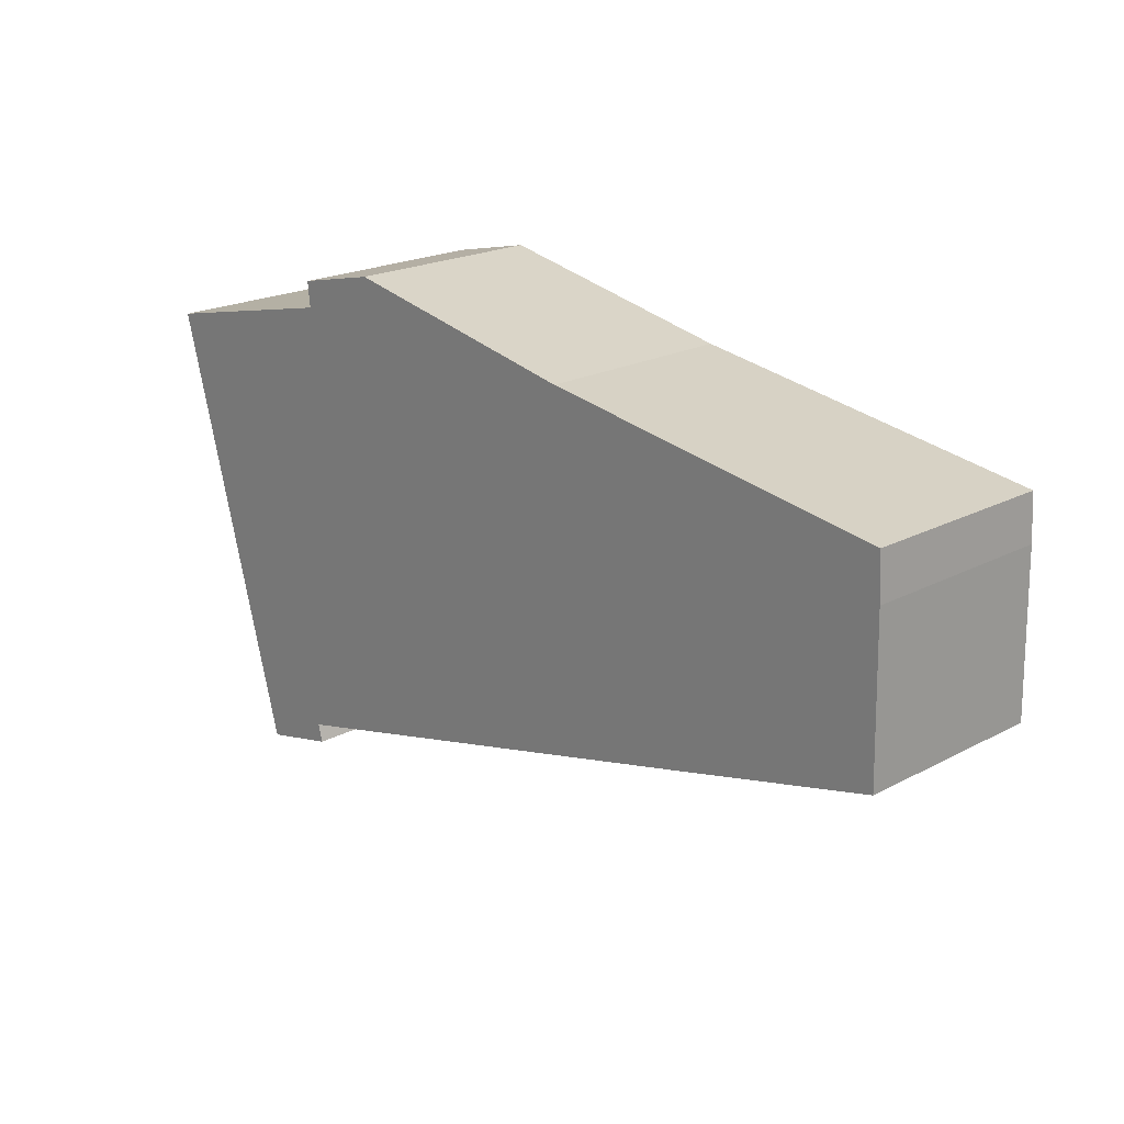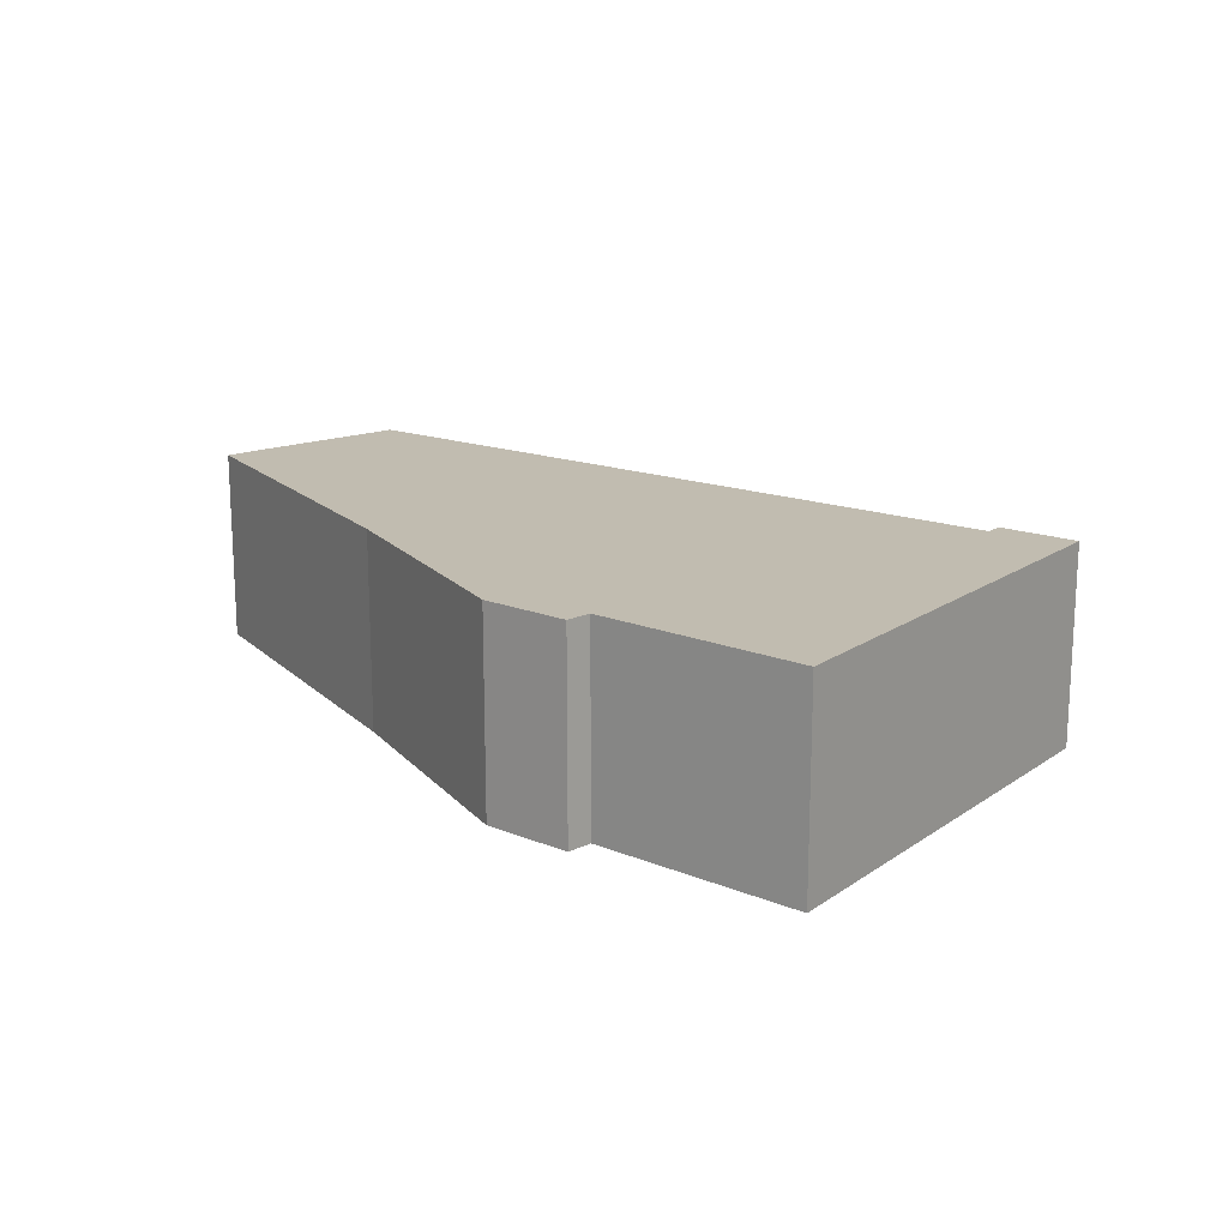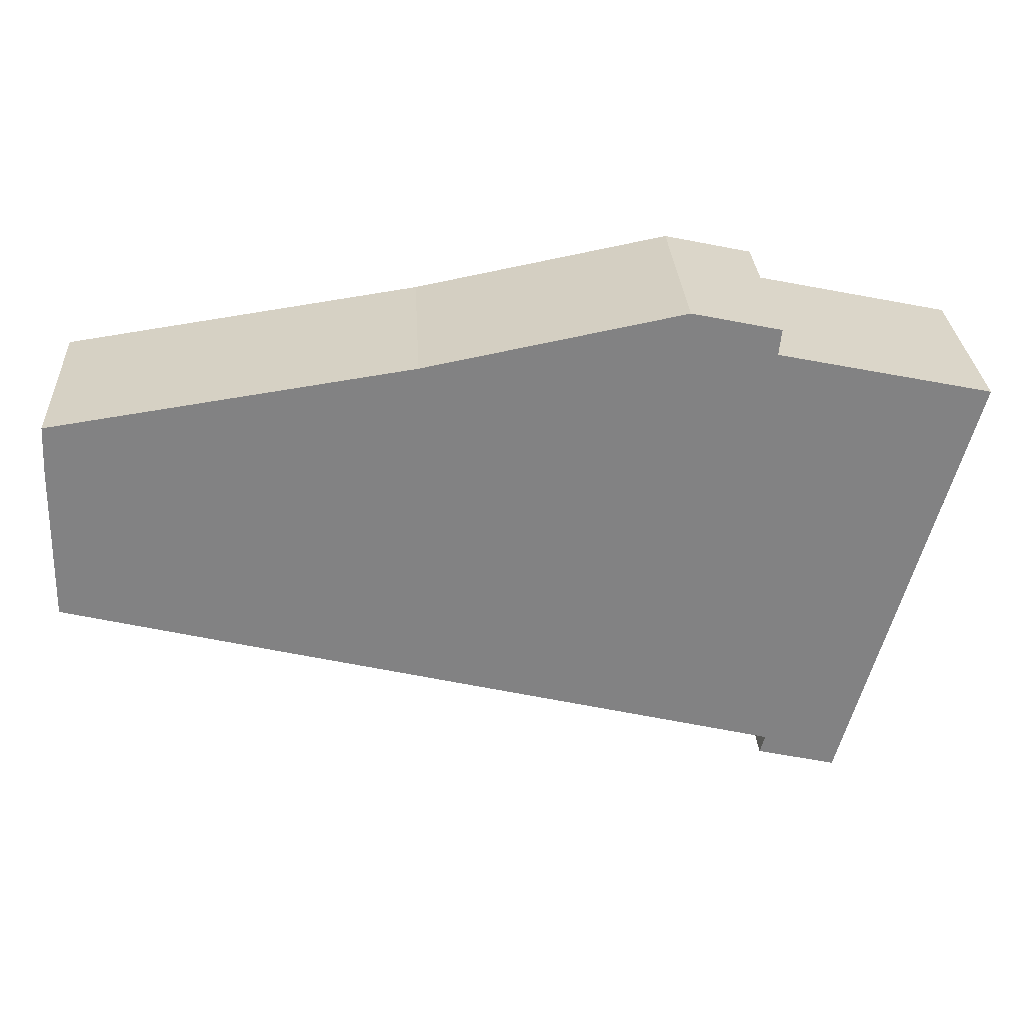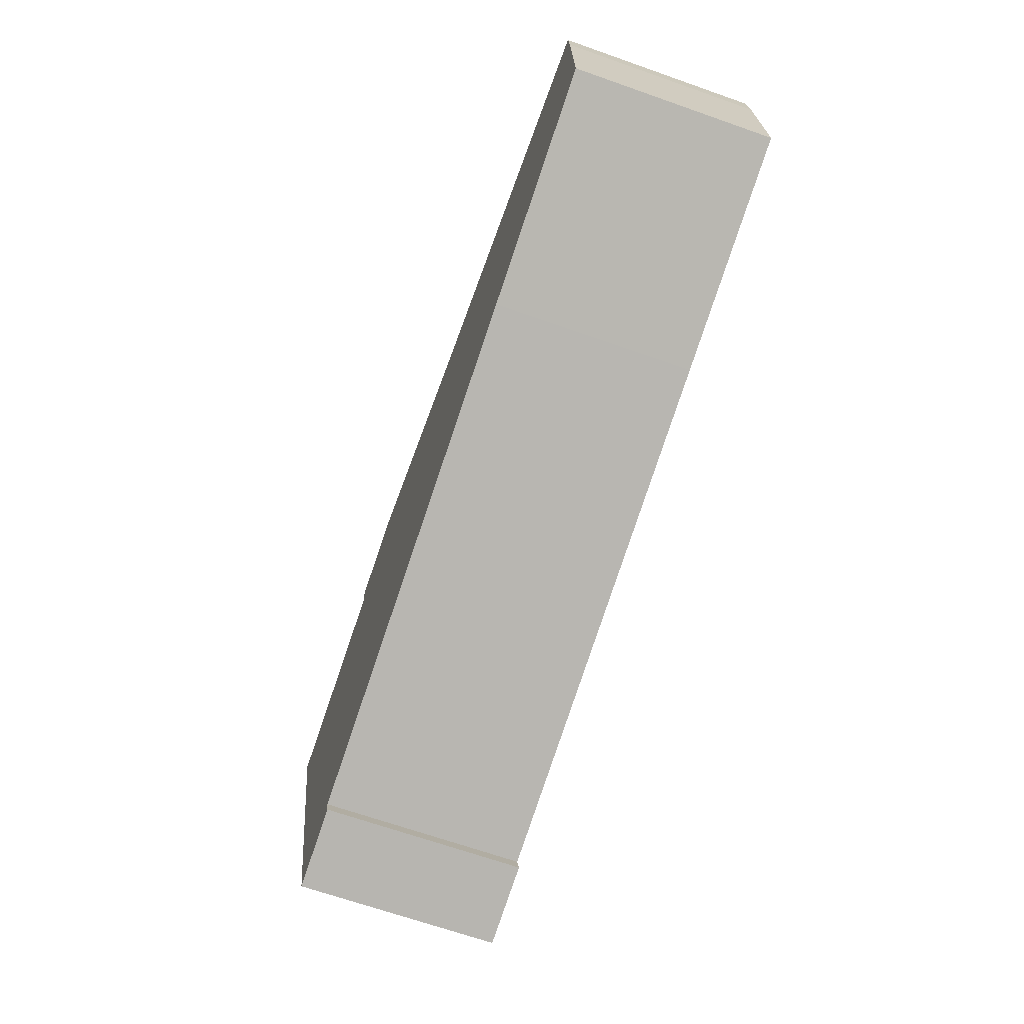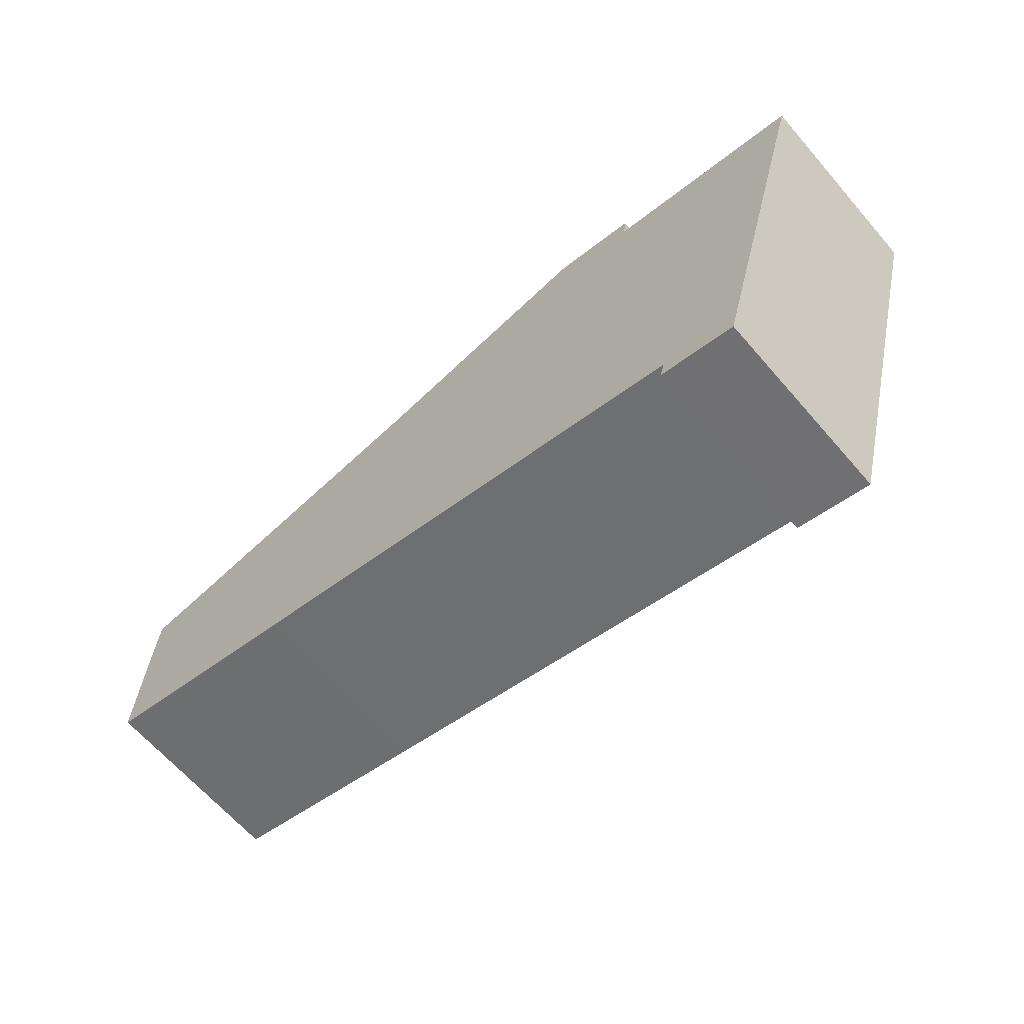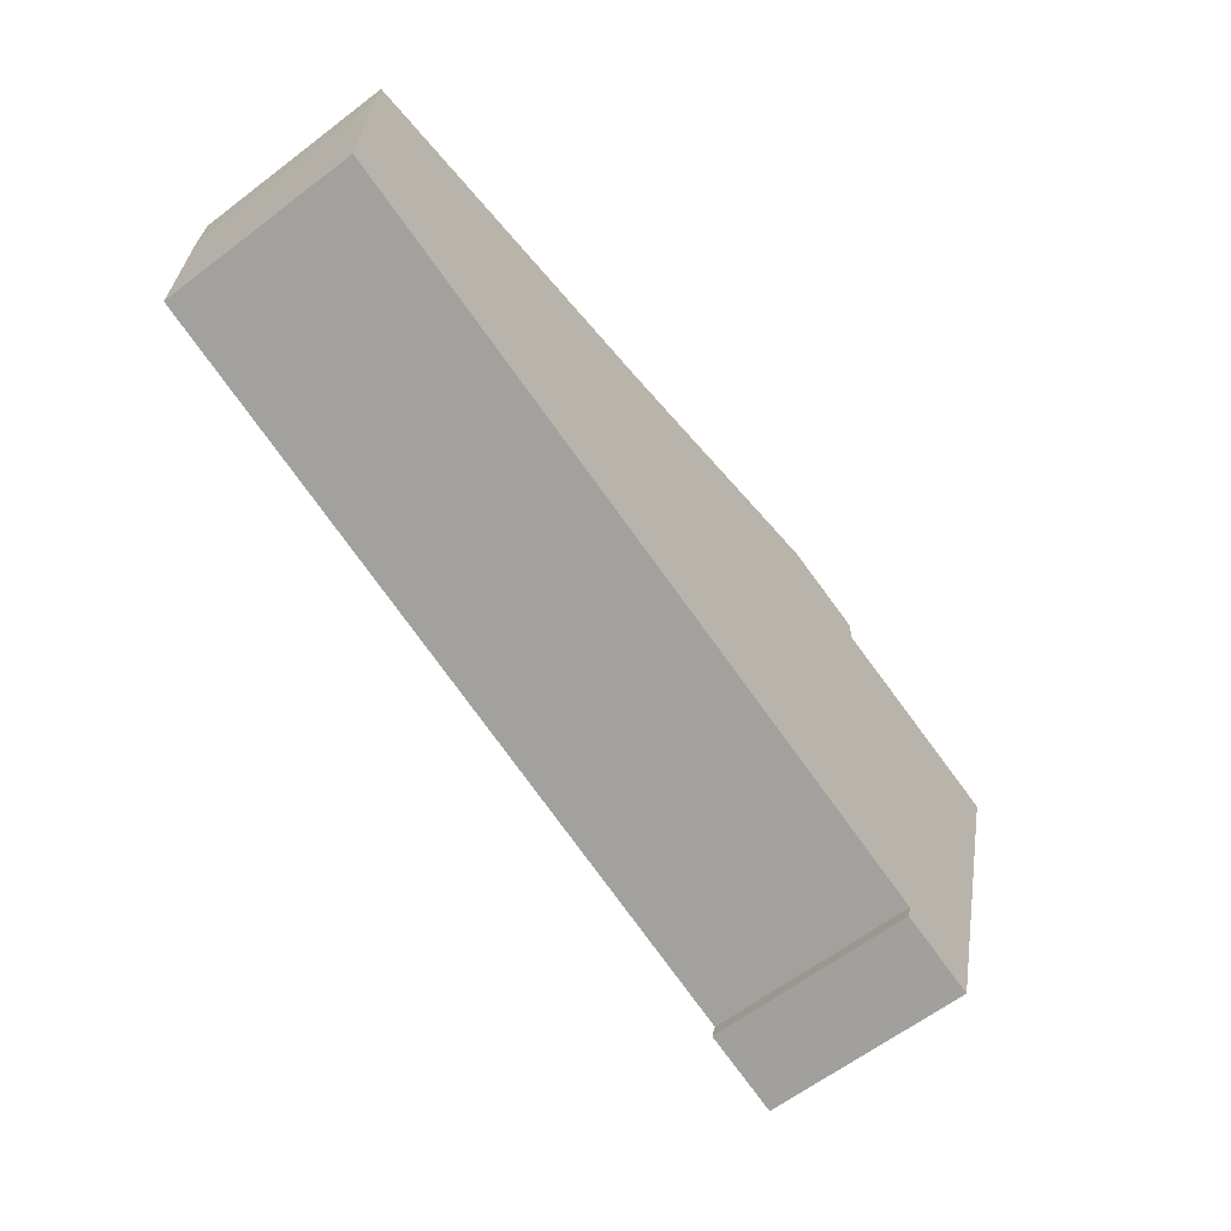
<metadata>
{"format":"obj","ext":"obj","renderer":"f3d","projection":"perspective","resolution":1024,"background":"white","views":[{"elev":20.7,"azim":-133.5,"up":"+Z"},{"elev":16.5,"azim":51.8,"up":"+Y"},{"elev":29.4,"azim":-3.2,"up":"+Z"},{"elev":-67.9,"azim":-109.4,"up":"+Z"},{"elev":-65.5,"azim":41.0,"up":"+Z"},{"elev":-62.6,"azim":-52.4,"up":"+Z"}]}
</metadata>
<code>
v  9.593 2.66 3.916
v  9.558 2.66 3.569
v  8.404 2.66 4.175
v  0.049 2.66 2.157
v  3.035 2.66 -0.771
v  0 2.66 1.629e-16
v  0.083 2.66 2.777
v  4.933 2.66 3.494
v  9.769 2.66 -2.466
v  10.77 2.66 -2.964
v  12.41 2.66 2.964
v  9.702 2.66 -2.709
v  9.702 1.659e-16 -2.709
v  9.769 1.51e-16 -2.466
v  0 0 0
v  0.049 -1.321e-16 2.157
v  0.083 -1.7e-16 2.777
v  3.035 4.721e-17 -0.771
v  10.77 1.815e-16 -2.964
v  4.933 -2.139e-16 3.494
v  8.404 -2.556e-16 4.175
v  9.593 -2.398e-16 3.916
v  9.558 -2.185e-16 3.569
v  12.41 -1.815e-16 2.964
g defaultobject
f 1 2 3
f 4 5 6
f 5 4 7
f 5 7 8
f 5 8 9
f 9 8 3
f 9 3 10
f 10 3 2
f 10 2 11
f 10 12 9
f 13 9 12
f 9 13 14
f 15 4 6
f 4 15 16
f 16 7 4
f 7 16 17
f 14 5 9
f 5 14 18
f 5 18 6
f 6 18 15
f 19 12 10
f 12 19 13
f 17 8 7
f 8 17 20
f 20 3 8
f 3 20 21
f 21 1 3
f 1 21 22
f 23 11 2
f 11 23 24
f 22 2 1
f 2 22 23
f 24 10 11
f 10 24 19
f 19 14 13
f 18 16 15
f 16 18 17
f 17 18 20
f 20 18 14
f 20 14 21
f 21 14 19
f 21 19 23
f 23 19 24
f 22 21 23

</code>
